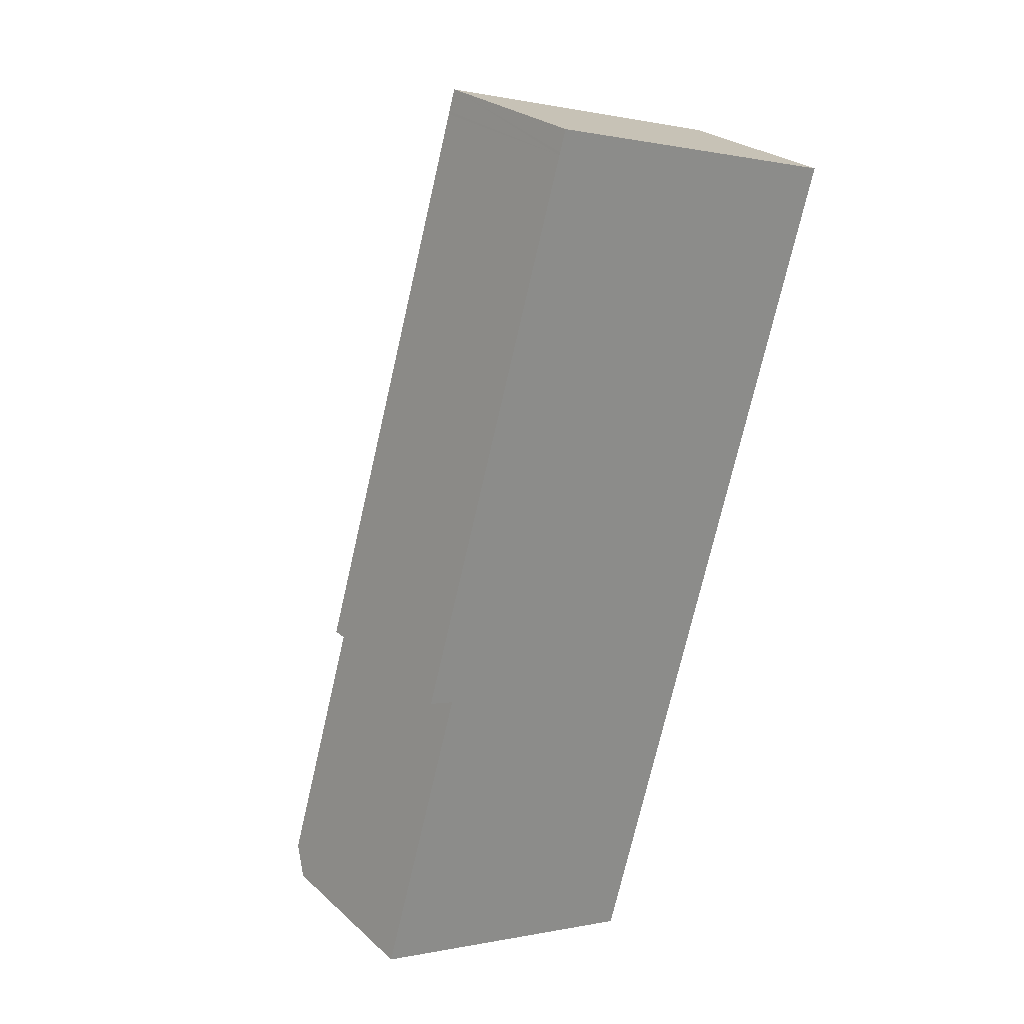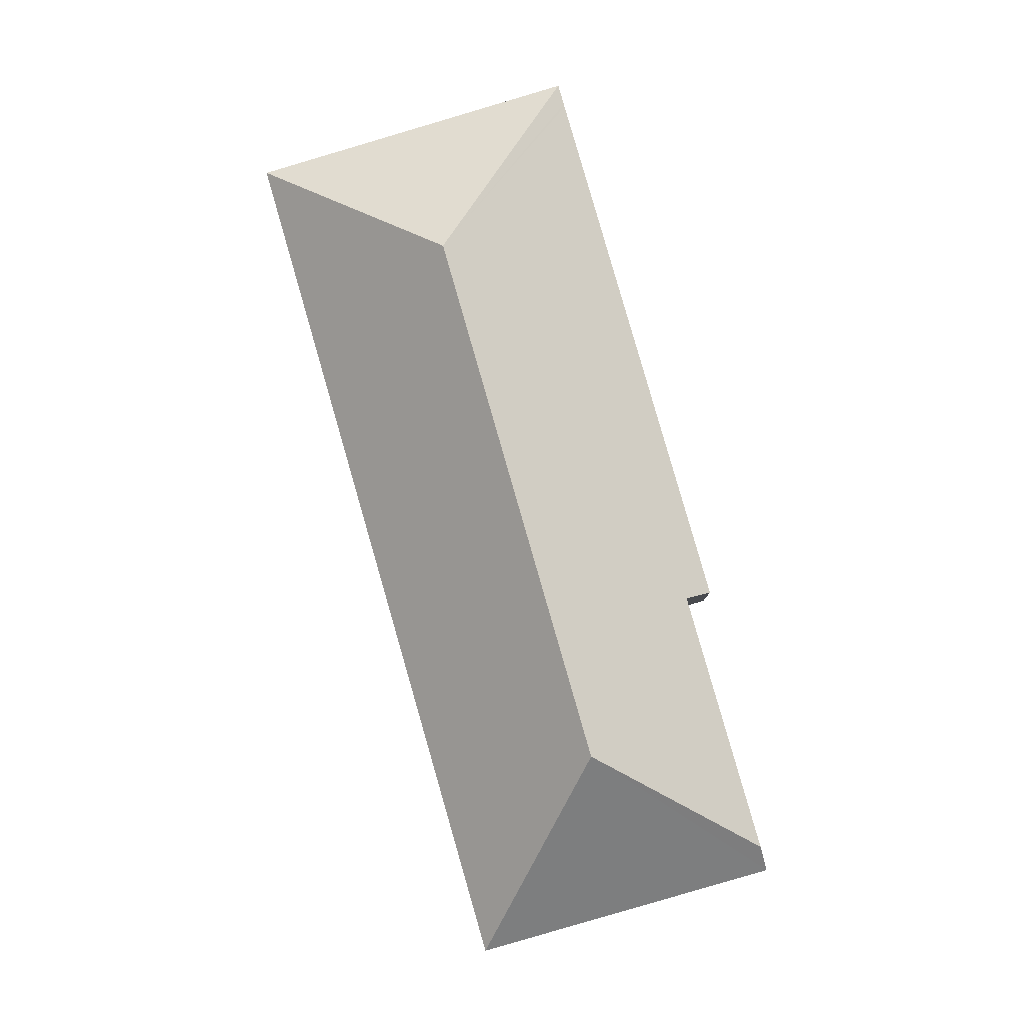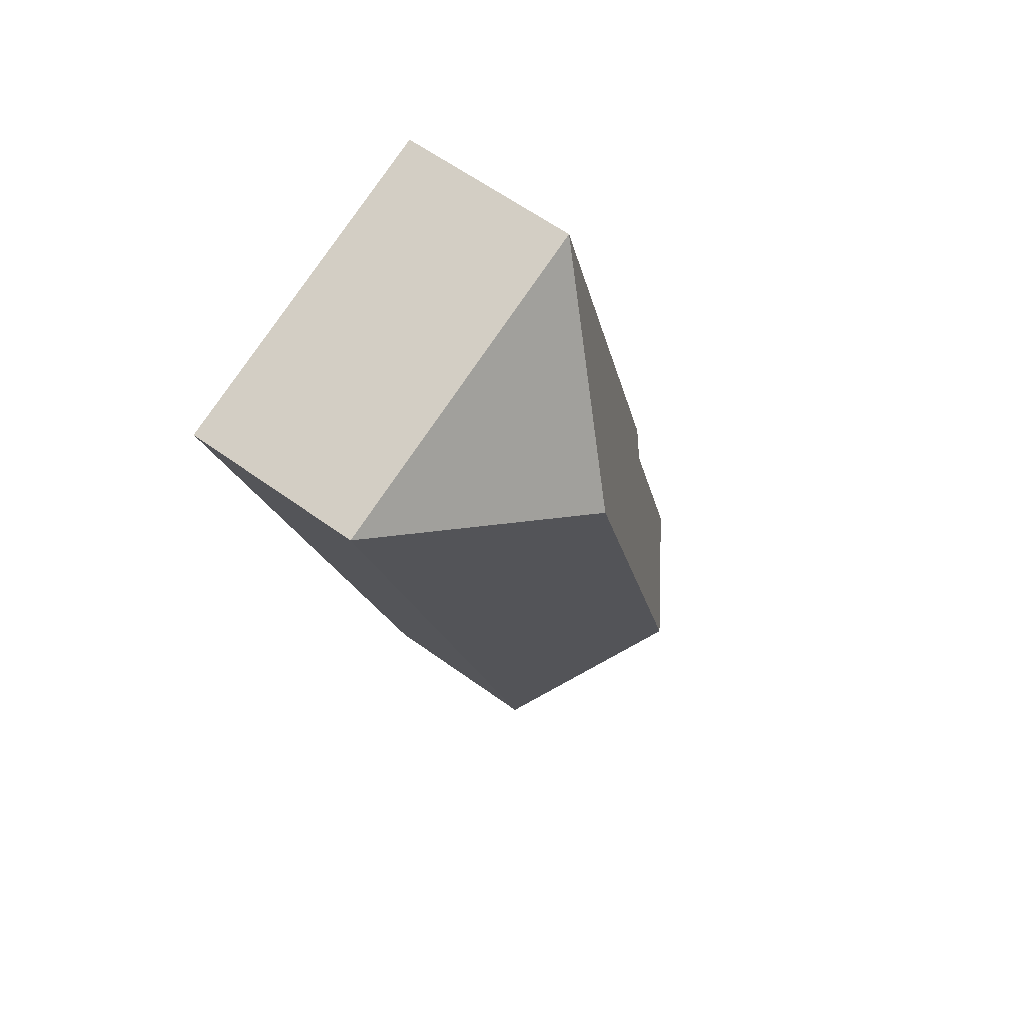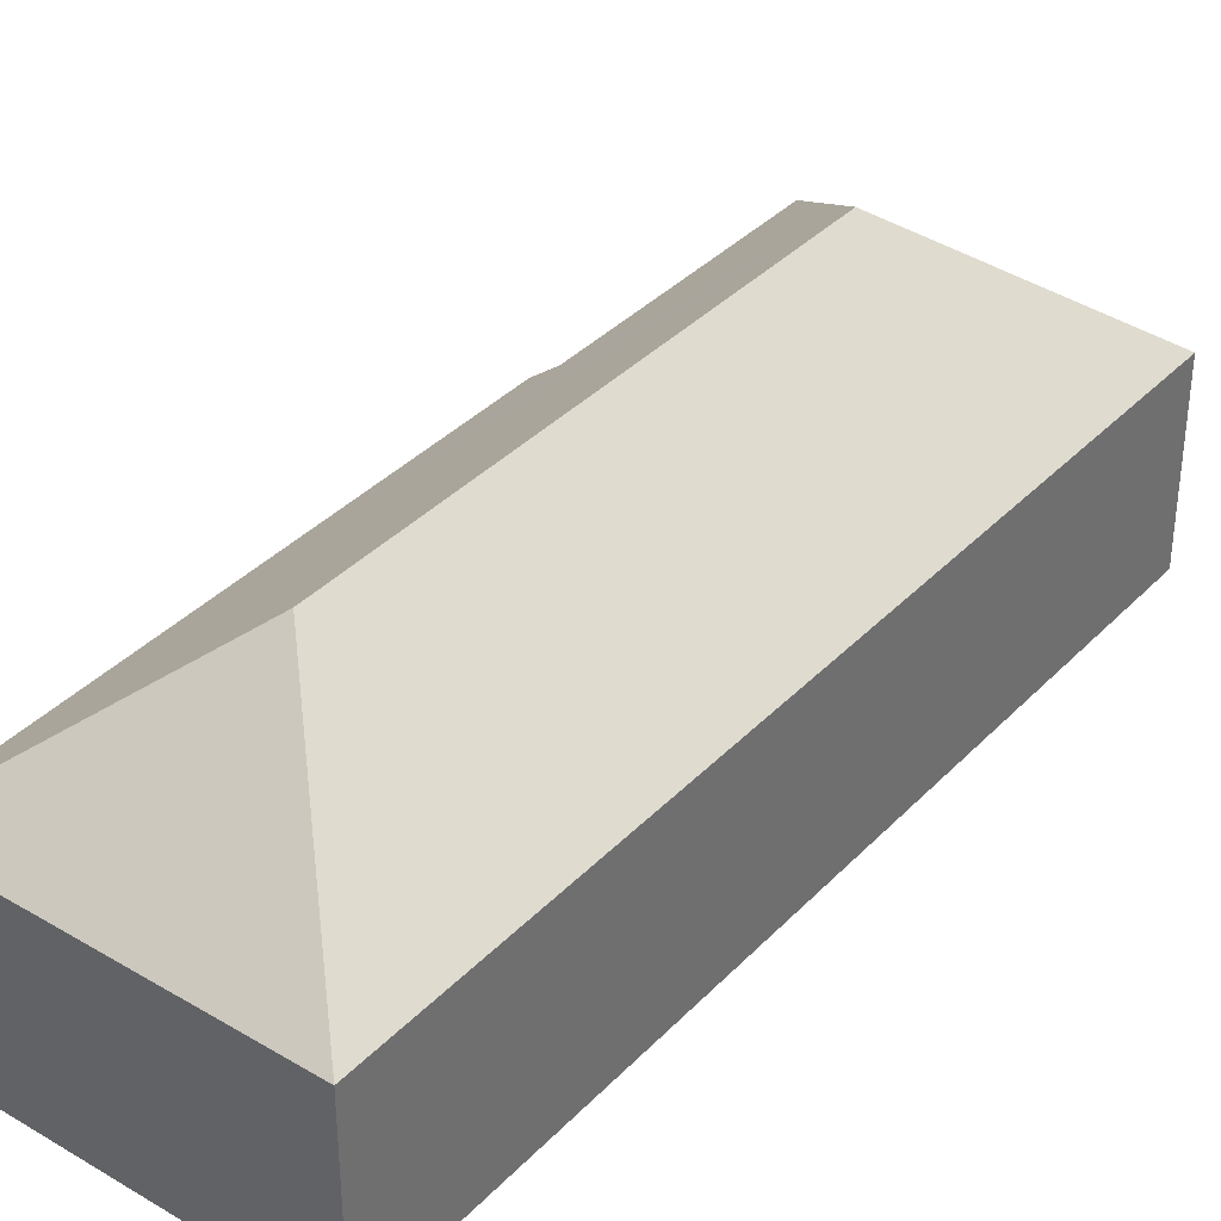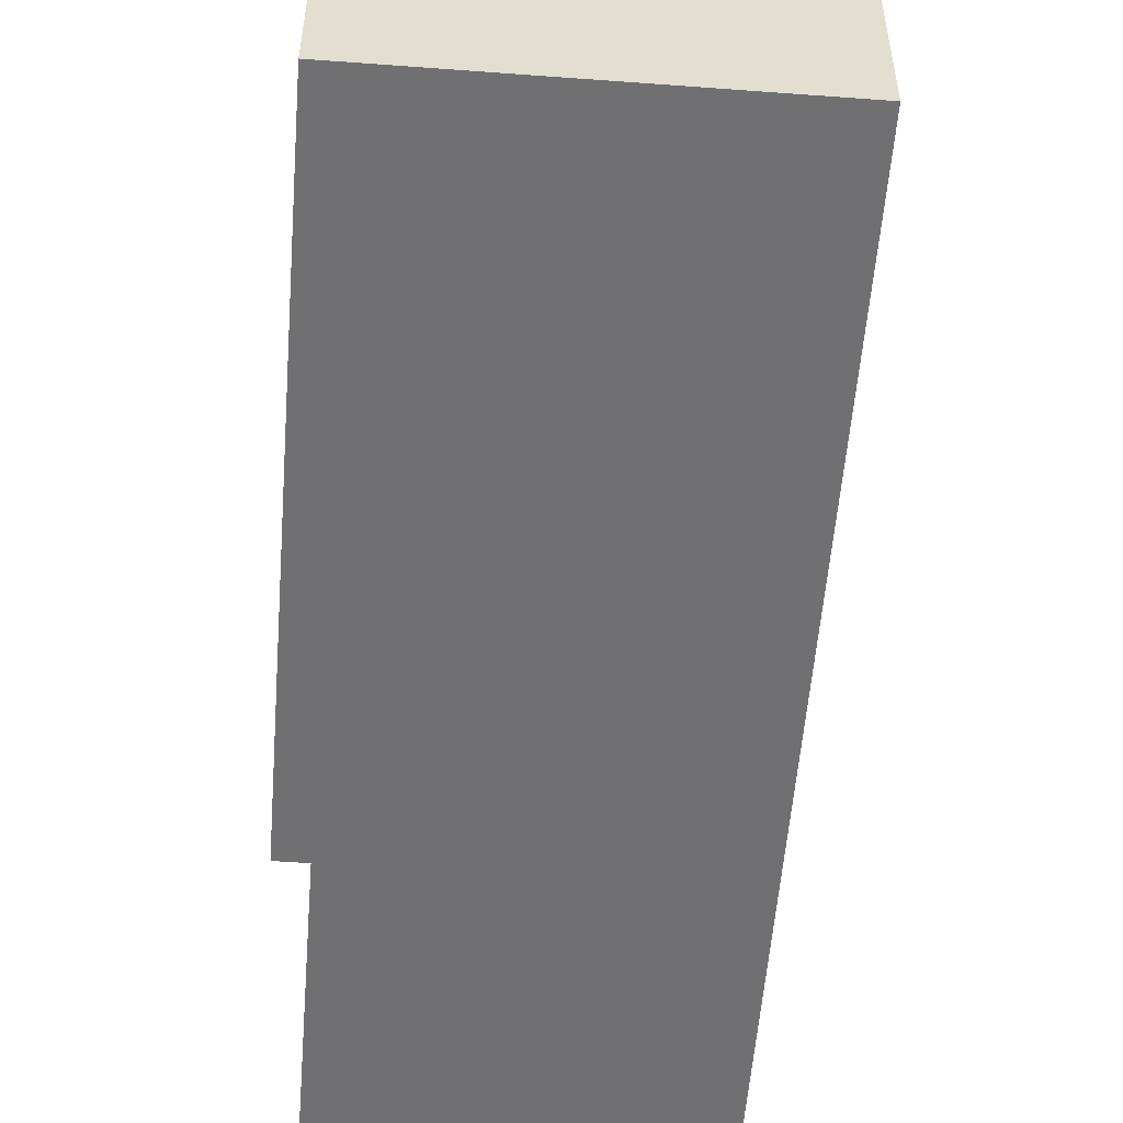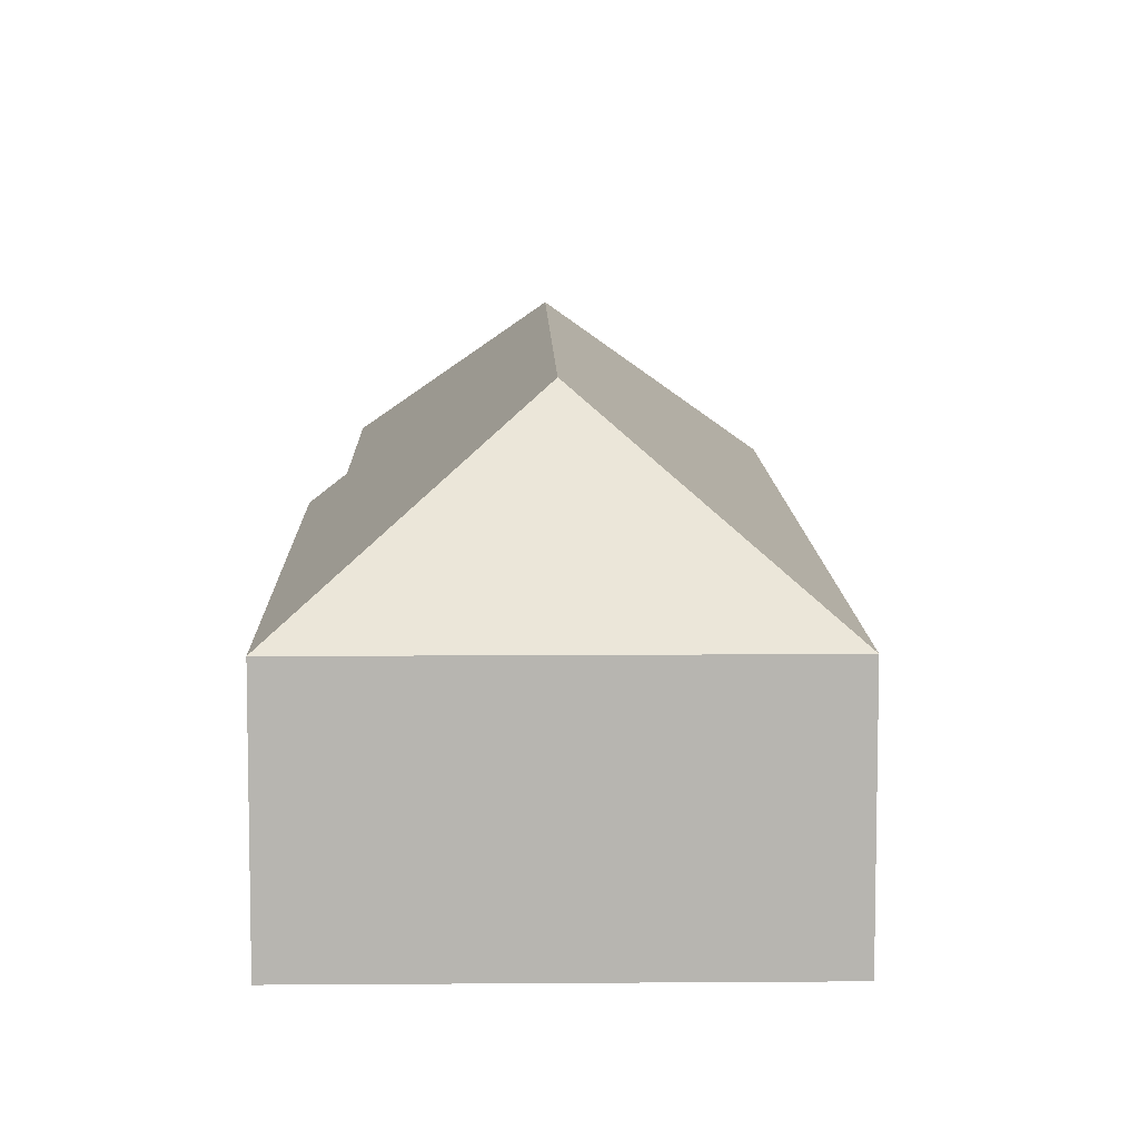
<metadata>
{"format":"obj","ext":"obj","renderer":"f3d","projection":"perspective","resolution":1024,"background":"white","views":[{"elev":26.2,"azim":-36.1,"up":"+Z"},{"elev":-5.4,"azim":-176.8,"up":"+Z"},{"elev":61.5,"azim":126.4,"up":"+Z"},{"elev":36.8,"azim":53.6,"up":"+Y"},{"elev":-55.0,"azim":11.6,"up":"+Y"},{"elev":9.2,"azim":14.9,"up":"+Y"}]}
</metadata>
<code>
v  4.782 4.467 9.254
v  3.132 2.587 12.24
v  7.77 2.587 10.9
v  3.045 2.587 11.94
v  3.034 2.587 11.9
v  1.722 2.587 7.353
v  2.62 4.467 1.756
v  1.184 2.886 4.106
v  0.816 2.587 4.212
v  0.106 2.886 0.368
v  7.708 2.587 10.69
v  7.668 2.587 10.55
v  4.27 2.587 -1.232
v  0 2.587 1.584e-16
v  0 0 0
v  1.184 -2.514e-16 4.106
v  0.106 -2.253e-17 0.368
v  0.816 -2.579e-16 4.212
v  1.722 -4.502e-16 7.353
v  3.034 -7.288e-16 11.9
v  3.045 -7.312e-16 11.94
v  3.132 -7.496e-16 12.24
v  4.27 7.544e-17 -1.232
v  7.77 -6.677e-16 10.9
v  7.708 -6.545e-16 10.69
v  7.668 -6.46e-16 10.55
g defaultobject
f 1 2 3
f 1 4 2
f 4 1 5
f 5 1 6
f 6 1 7
f 6 7 8
f 6 8 9
f 8 7 10
f 11 1 3
f 1 11 12
f 1 12 13
f 1 13 7
f 14 7 13
f 7 14 10
f 14 8 10
f 8 14 15
f 8 15 16
f 16 15 17
f 18 6 9
f 6 18 19
f 6 19 5
f 5 19 20
f 5 20 4
f 4 20 2
f 2 20 21
f 2 21 22
f 16 9 8
f 9 16 18
f 23 14 13
f 14 23 15
f 22 3 2
f 3 22 24
f 24 11 3
f 11 24 12
f 12 24 13
f 13 24 23
f 23 24 25
f 23 25 26
f 21 24 22
f 24 21 25
f 25 21 20
f 25 20 19
f 25 19 26
f 26 19 23
f 23 19 16
f 16 19 18
f 23 16 17
f 23 17 15

</code>
